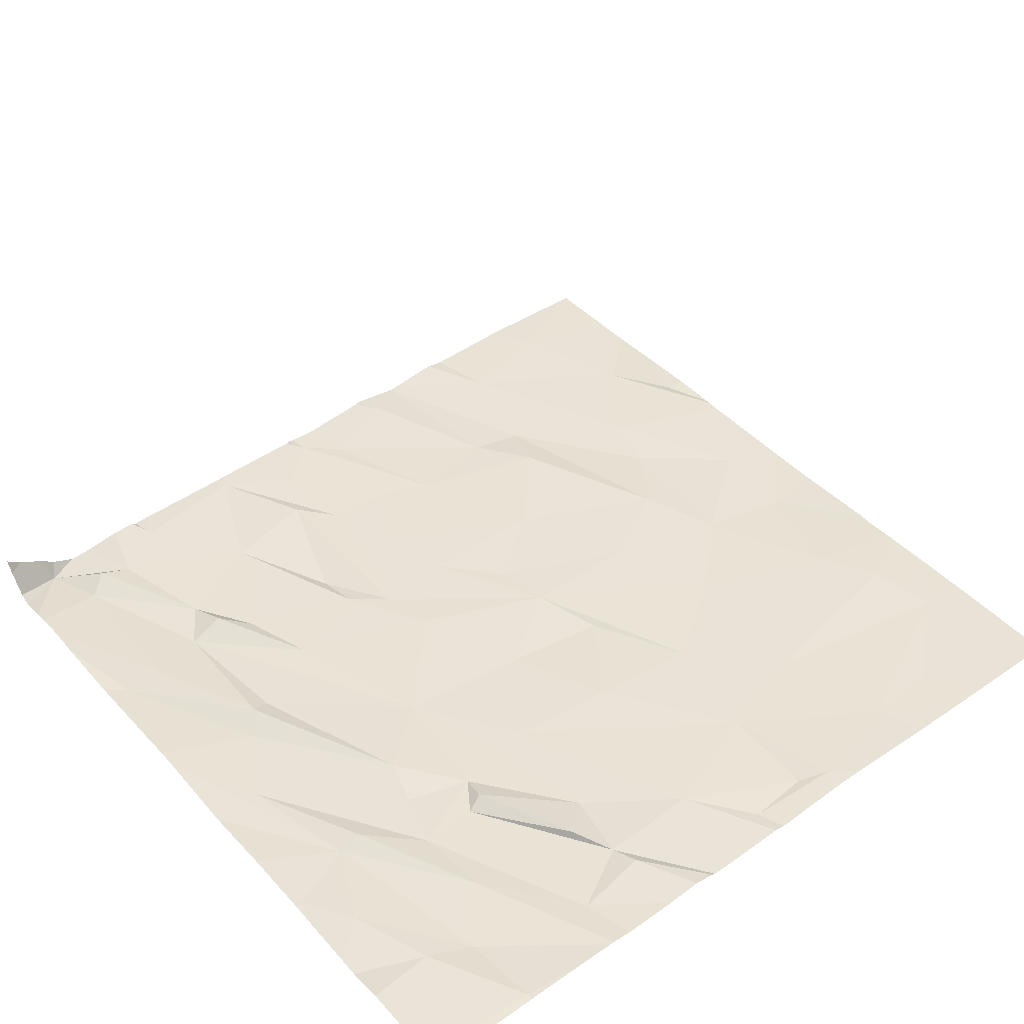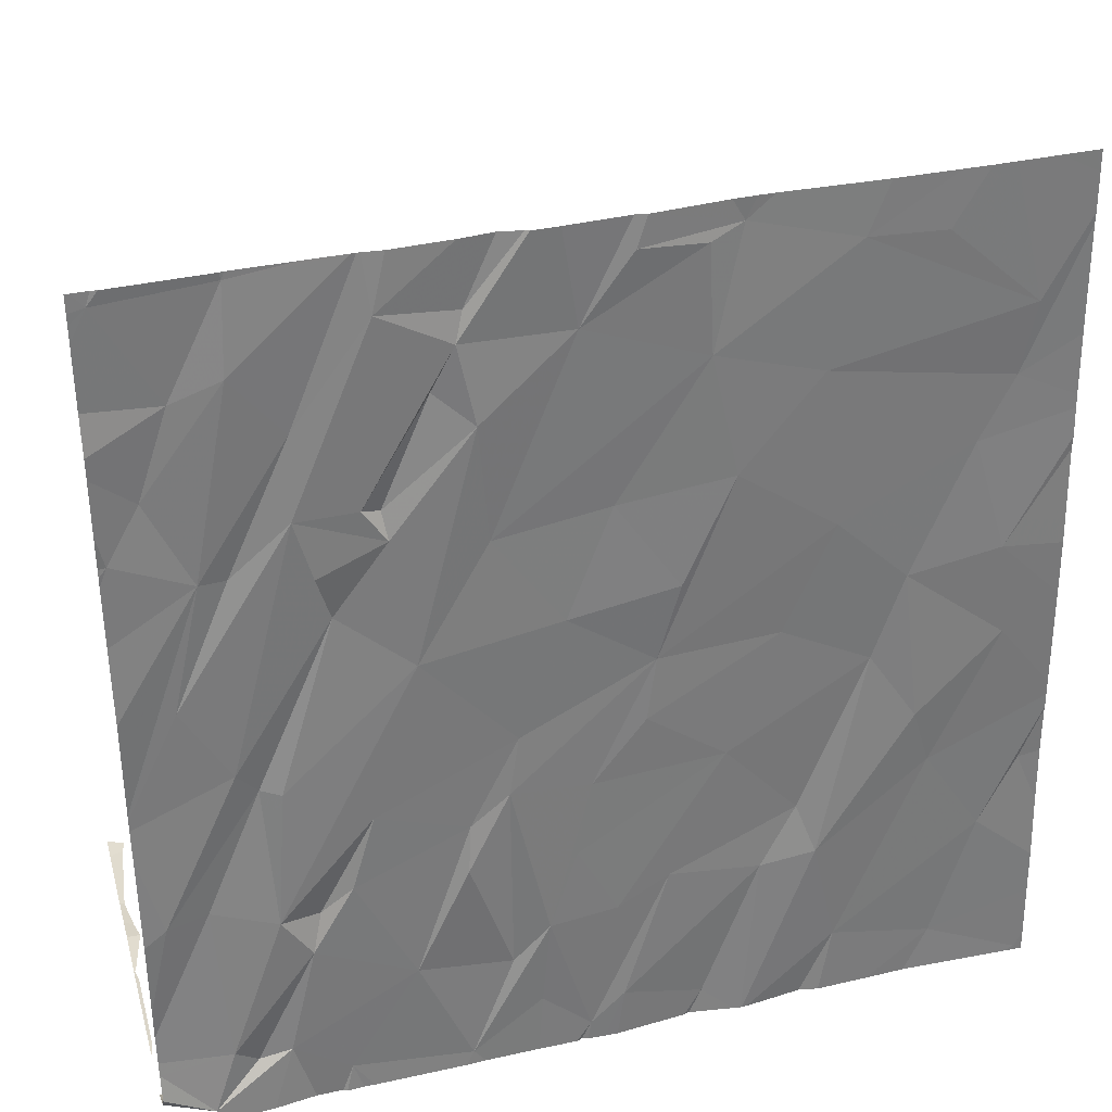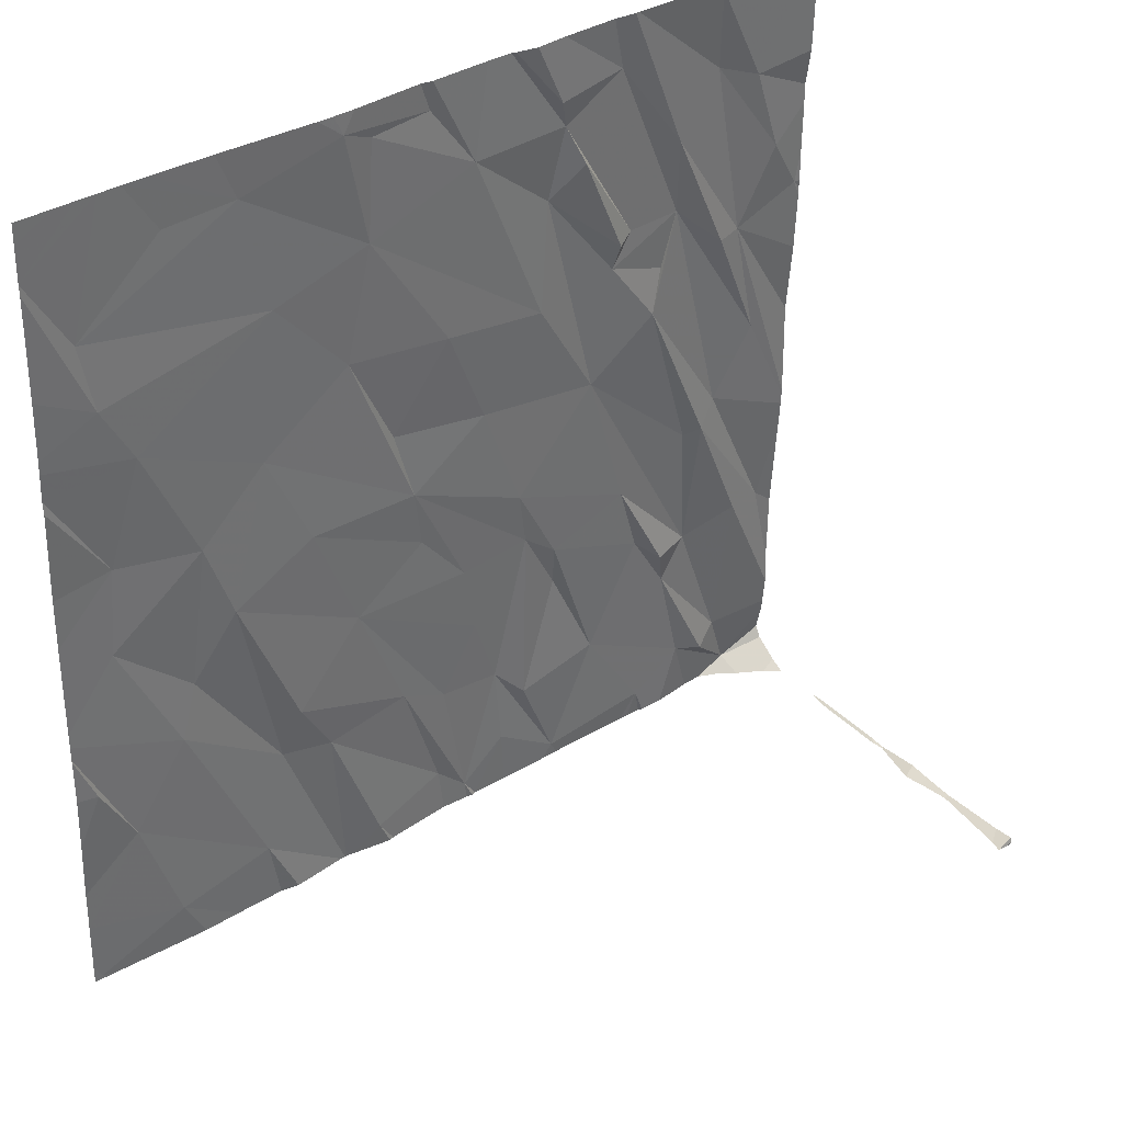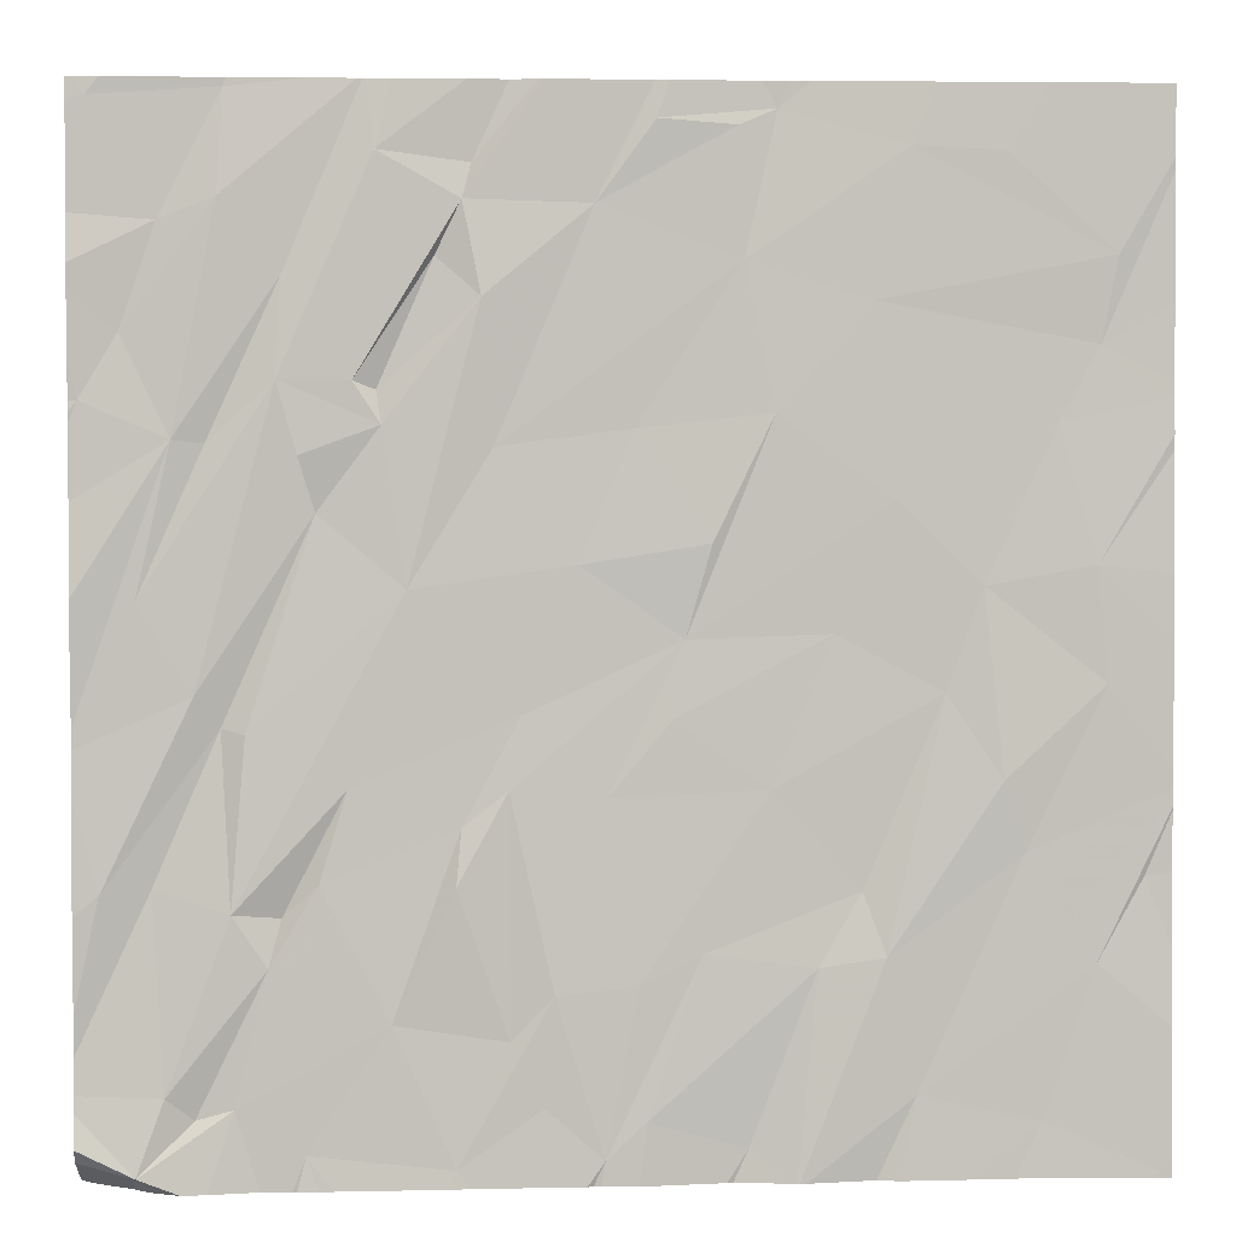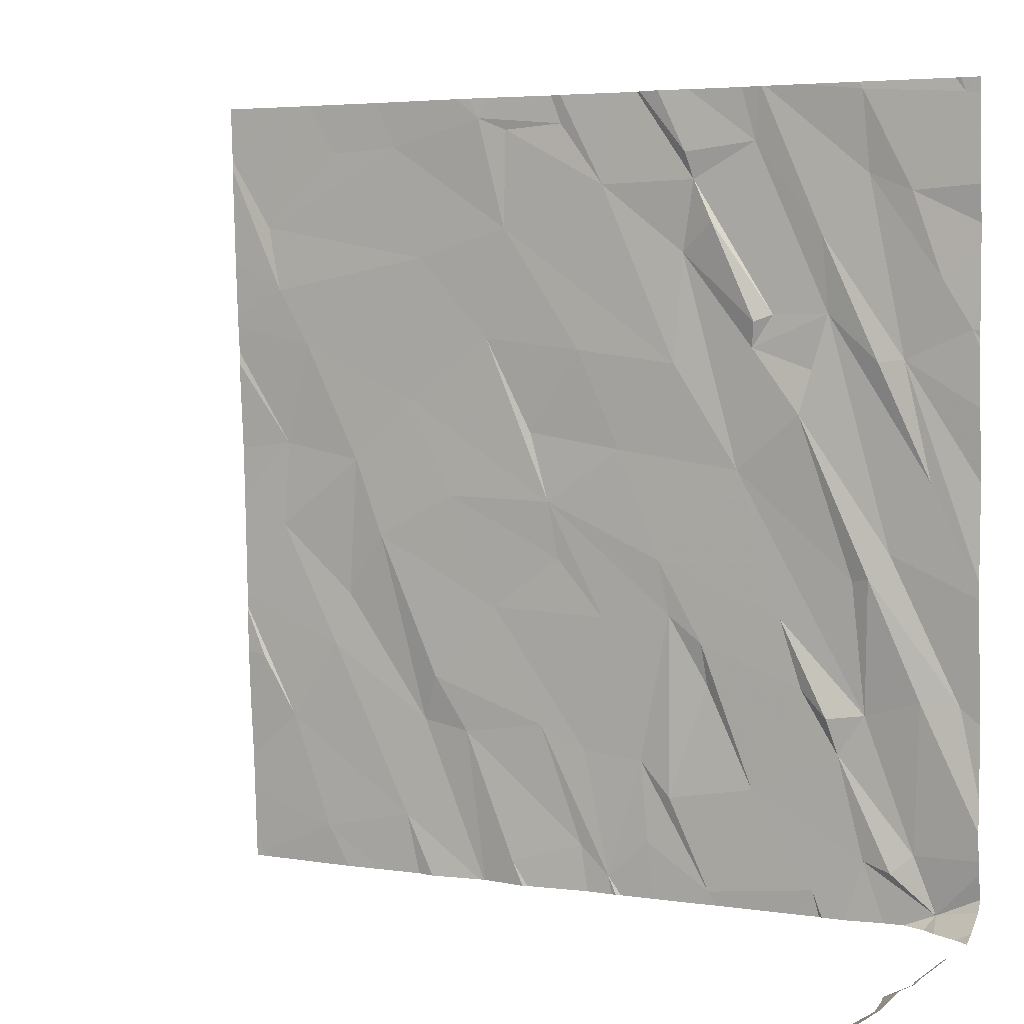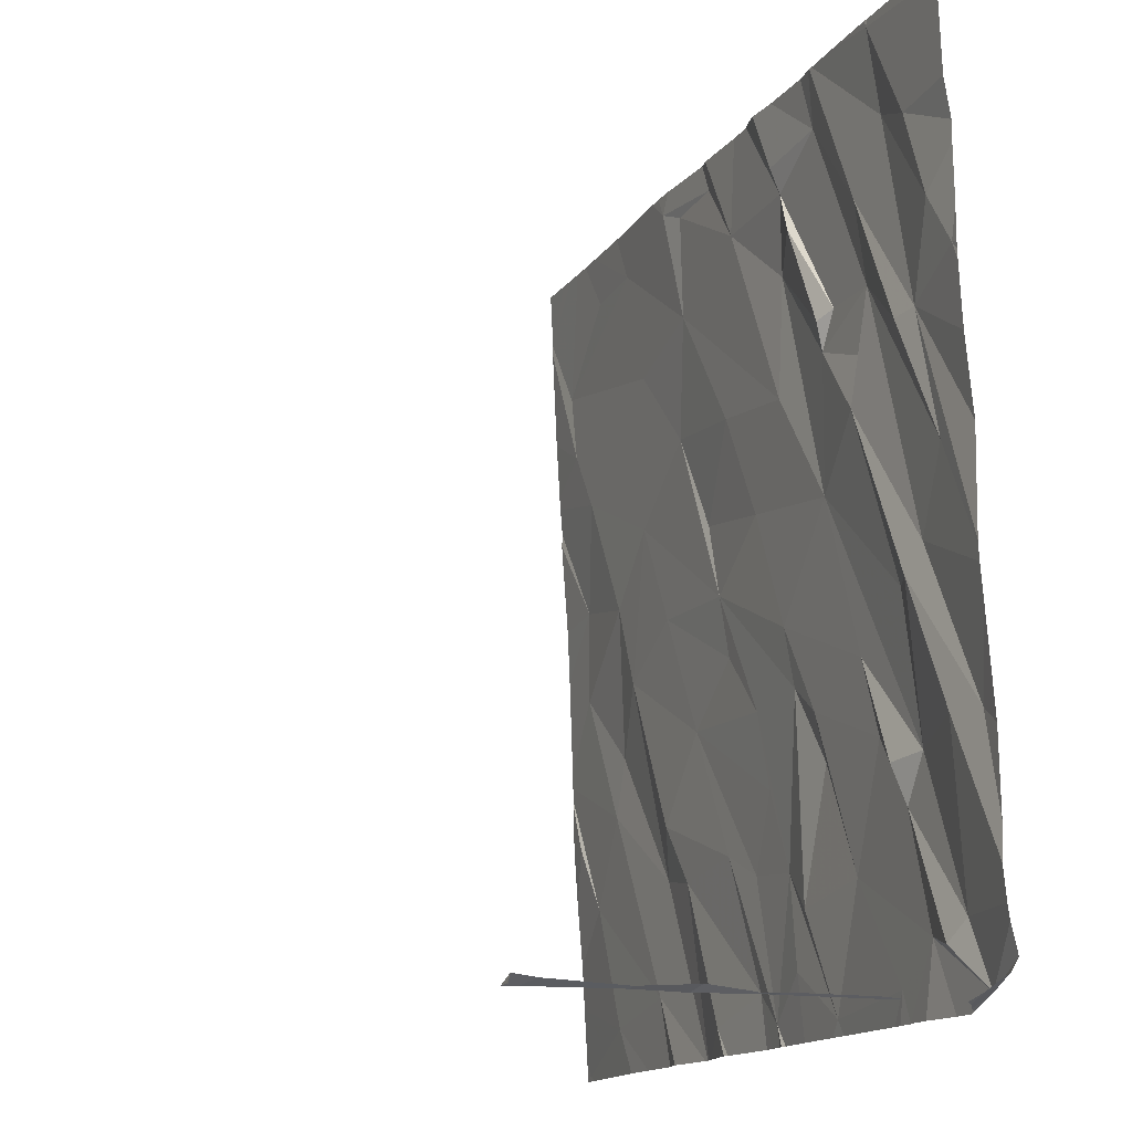
<metadata>
{"format":"obj","ext":"obj","renderer":"f3d","projection":"perspective","resolution":1024,"background":"white","views":[{"elev":45.1,"azim":142.0,"up":"+Z"},{"elev":34.9,"azim":164.6,"up":"+Y"},{"elev":35.8,"azim":-37.1,"up":"+Y"},{"elev":4.8,"azim":177.4,"up":"+Y"},{"elev":4.4,"azim":27.0,"up":"+Y"},{"elev":-14.9,"azim":69.1,"up":"+Y"}]}
</metadata>
<code>
v -107.9 271.9 500.7
v -109.2 271.9 500.8
v -108.9 271.9 500.7
v -110.6 268.1 500.6
v -110.2 268.3 500.6
v -109.3 271.9 500.8
v -107 271.9 500.7
v -109.4 271.9 500.8
v -109.2 268.2 500.6
v -108.2 271.9 500.7
v -108.6 271.9 500.7
v -107.7 271.9 500.7
v -108.9 271.9 500.7
v -108 271.9 500.7
v -108.4 271.9 500.7
v -108.2 268.1 500.6
v -108.8 268.3 500.6
v -108.7 268.2 500.6
v -107.4 271.9 500.7
v -107.7 268.2 500.5
v -107.4 271.9 500.7
v -108.5 271.9 500.7
v -109.4 268.1 500.6
v -106.9 268.2 500.6
v -109.8 268.4 500.6
v -108.5 268.3 500.6
v -110.4 271.9 500.8
v -107.9 271.9 500.7
v -110.7 271.9 500.8
v -107.1 268.1 500.5
v -110.7 271.9 500.8
v -107.4 268.4 500.5
v -110.3 271.9 500.8
v -109.9 271.9 500.8
v -110.2 271.9 500.8
v -110 268.1 500.6
v -109.7 268.1 500.6
v -108.6 268.1 500.6
v -110.1 271.9 500.8
v -106.9 268.1 501.7
v -108.1 268.1 500.5
v -107.1 268.1 500.6
v -108.2 268.1 500.5
v -109.6 268.1 500.6
v -110.2 269.2 500.6
v -109.4 268.8 500.6
v -109.7 268.9 500.6
v -108.4 268.6 500.6
v -109 268.9 500.6
v -108.5 268.7 500.6
v -108.8 268.8 500.6
v -108 268.6 500.6
v -107.3 268.3 500.6
v -107.2 268.4 500.5
v -107.5 268.8 500.6
v -108.5 268.1 500.6
v -107.7 268.1 500.5
v -107.7 268.1 500.5
v -107.1 269.1 500.6
v -107.4 269 500.6
v -106.9 268.1 500.7
v -110.4 268.8 500.6
v -107 269.1 500.6
v -108.7 268.1 500.6
v -110.1 269.5 500.6
v -110.6 269.1 500.7
v -109.3 269.4 500.6
v -109.6 269.1 500.6
v -108.2 269.1 500.6
v -108.4 269.4 500.6
v -108.6 269.1 500.6
v -107.6 269 500.6
v -107.7 269.1 500.6
v -109.9 269.8 500.7
v -106.9 268.1 502.3
v -110.4 269.8 500.7
v -108.7 269.4 500.6
v -108.9 269.7 500.6
v -108.2 269.3 500.6
v -107.4 269.7 500.6
v -107.8 269.5 500.6
v -108.7 268.1 500.6
v -109.5 270 500.7
v -108.4 269.7 500.6
v -109 270 500.7
v -107.3 269.8 500.6
v -106.9 268.1 501
v -106.9 268.1 501.4
v -110.4 270.2 500.7
v -110 270.1 500.7
v -109.7 270.4 500.7
v -108 270.1 500.6
v -108.6 270.2 500.7
v -107.1 270.1 500.6
v -107.5 269.6 500.6
v -107.7 270.4 500.7
v -108.8 268.1 500.6
v -107.2 270.7 500.6
v -109.3 268.1 500.6
v -109.3 270.7 500.7
v -109.1 270.3 500.7
v -107.6 270.9 500.7
v -106.9 268.1 501.9
v -106.9 268.1 501.8
v -110.3 270.7 500.7
v -110.4 271 500.7
v -109.6 271.1 500.7
v -108.8 270.7 500.7
v -107.9 270.7 500.7
v -108.3 271.1 500.7
v -108.3 270.6 500.7
v -107.6 270.6 500.6
v -107.3 270.6 500.7
v -107.8 270.9 500.7
v -107.9 270.8 500.7
v -108.8 268.1 500.6
v -106.9 270.8 500.7
v -109.1 268.1 500.6
v -107 271 500.7
v -109.2 271.3 500.7
v -108.7 271.5 500.7
v -107.6 271.2 500.7
v -109.1 268.1 500.6
v -107 271.9 500.7
v -106.9 268.1 502.3
v -110.5 271.3 500.7
v -109.8 271.7 500.7
v -110.1 271.6 500.7
v -109.2 271.7 500.7
v -108.1 271.3 500.7
v -108.2 271.5 500.7
v -107.4 271.5 500.7
v -107.2 271.4 500.7
v -107.9 271.6 500.7
v -110.6 268.1 500.6
v -110.6 268.1 500.6
v -106.9 271.8 500.7
v -110.6 268.1 500.6
v -108.2 271.6 500.7
v -107.4 271.9 500.7
v -109.3 271.8 500.8
v -108.9 271.8 500.7
v -110.1 268.1 500.6
v -110.7 268.2 500.6
v -107.9 271.9 500.7
v -110.7 268.4 500.6
v -110.7 268.6 500.6
v -110.7 268.9 500.6
v -110.7 269.5 500.7
v -110.7 269.4 500.7
v -110.7 269.4 500.7
v -110.7 269.1 500.7
v -110.7 269.4 500.7
v -110.7 269.8 500.7
v -110.7 269.9 500.7
v -110.7 270.2 500.7
v -110.7 270.6 500.7
v -110.7 270.7 500.7
v -110.7 270.8 500.7
v -110.7 270.9 500.7
v -110.7 271.1 500.7
v -110.7 271.6 500.8
v -110.7 271.6 500.8
v -110.7 271.8 500.8
v -106.9 268.1 501.5
v -106.9 268.1 501.7
v -110.5 271.9 500.8
v -106.9 268.1 502.2
v -108.5 271.9 500.7
v -106.9 268.1 501.5
v -106.9 268.3 500.5
v -106.9 268.2 500.5
v -106.9 268.4 500.6
v -106.9 268.5 500.6
v -106.9 268.7 500.6
v -106.9 269 500.6
v -106.9 269.5 500.6
v -106.9 269.6 500.6
v -106.9 269.6 500.6
v -106.9 269.7 500.6
v -106.9 270.1 500.6
v -106.9 270.7 500.6
v -106.9 270.7 500.6
v -106.9 270.8 500.7
v -106.9 270.4 500.6
v -106.9 270.9 500.7
v -106.9 271.2 500.7
v -106.9 271.3 500.7
v -106.9 271.4 500.7
v -106.9 271.8 500.7
v -106.9 271.7 500.7
v -106.9 271.8 500.7
v -107.2 268.1 500.5
v -107.6 268.1 500.5
v -107.6 268.1 500.5
v -107.3 268.1 500.5
v -107.5 268.1 500.5
v -106.9 268.1 502.3
v -106.9 268.1 501.8
v -106.9 268.1 501
v -106.9 268.1 502.3
v -107.1 268.1 500.6
v -106.9 268.1 501.5
v -109.4 268.1 500.6
v -109.4 268.1 500.6
v -106.9 268.1 501.5
v -106.9 268.1 502.3
v -106.9 268.1 501.3
v -106.9 268.1 500.9
v -106.9 268.1 501.9
v -110.7 268.1 500.6
v -110.7 268.1 500.6
v -106.9 268.1 500.7
v -106.9 268.1 501.4
v -106.9 268.1 502
v -106.9 268.1 501.8
v -106.9 268.1 502.3
v -106.9 268.1 500.7
v -106.9 268.1 501.5
v -106.9 271.9 500.7
v -106.9 271.9 500.7
f 143 4 135
f 136 144 211
f 18 17 97
f 17 9 118
f 26 18 38
f 57 16 41
f 193 32 196
f 198 125 75
f 210 104 216
f 61 30 202
f 40 165 206
f 197 32 194
f 207 103 215
f 220 137 192
f 25 5 36
f 144 5 146
f 99 46 204
f 47 25 23
f 46 9 17
f 17 18 49
f 16 50 26
f 18 26 50
f 43 26 56
f 32 20 194
f 53 54 55
f 20 52 16
f 30 53 32
f 54 53 30
f 31 164 29
f 196 32 197
f 195 20 58
f 29 164 167
f 54 30 171
f 194 20 195
f 59 54 173
f 25 47 45
f 59 60 54
f 146 62 147
f 62 5 25
f 49 46 17
f 204 47 205
f 16 52 48
f 49 18 51
f 50 51 18
f 16 48 50
f 20 32 52
f 32 55 52
f 60 55 54
f 55 32 53
f 25 45 62
f 147 66 148
f 49 51 67
f 68 46 49
f 68 47 46
f 52 69 48
f 50 48 70
f 51 50 71
f 60 72 55
f 52 55 73
f 193 30 32
f 68 74 47
f 47 65 45
f 45 76 149
f 27 163 33
f 171 30 172
f 62 45 150
f 151 62 153
f 77 78 67
f 49 67 68
f 52 79 69
f 79 70 69
f 77 71 50
f 51 71 67
f 71 77 67
f 70 77 50
f 69 70 48
f 59 80 60
f 55 72 73
f 73 72 81
f 81 79 73
f 73 79 52
f 72 60 81
f 63 59 174
f 76 45 65
f 67 74 68
f 81 84 79
f 84 70 79
f 77 70 85
f 80 95 60
f 86 80 63
f 59 63 80
f 203 170 219
f 154 89 155
f 74 90 65
f 65 90 76
f 65 47 74
f 89 76 90
f 67 83 74
f 85 83 78
f 78 83 67
f 83 91 74
f 92 84 81
f 85 78 77
f 93 85 84
f 70 84 85
f 94 86 178
f 92 81 60
f 95 80 96
f 92 95 96
f 60 95 92
f 42 30 193
f 86 63 177
f 7 137 220
f 85 91 83
f 85 93 101
f 94 102 86
f 80 86 96
f 98 94 179
f 56 26 38
f 201 168 207
f 90 105 89
f 90 74 91
f 91 105 90
f 158 105 159
f 105 91 107
f 159 106 160
f 85 100 91
f 85 101 100
f 91 100 107
f 108 100 101
f 109 110 92
f 111 108 93
f 93 92 111
f 111 92 110
f 93 84 92
f 93 108 101
f 102 112 96
f 98 113 94
f 96 109 92
f 113 102 94
f 102 114 109
f 96 86 102
f 114 115 109
f 112 102 109
f 96 112 109
f 43 16 26
f 21 140 19
f 117 119 98
f 183 98 185
f 110 121 111
f 108 111 120
f 102 113 122
f 41 16 43
f 33 128 35
f 162 126 163
f 107 127 126
f 106 107 126
f 127 128 126
f 106 105 107
f 120 107 100
f 107 120 127
f 108 120 100
f 120 121 129
f 111 121 120
f 110 109 115
f 131 110 130
f 130 110 115
f 121 110 131
f 131 130 114
f 134 131 114
f 119 133 132
f 102 122 134
f 114 102 134
f 132 122 98
f 115 114 130
f 98 119 132
f 113 98 122
f 133 119 187
f 38 18 82
f 37 25 36
f 119 117 186
f 22 139 169
f 132 133 140
f 28 132 145
f 134 122 28
f 137 133 189
f 141 120 129
f 121 142 129
f 12 140 21
f 35 127 39
f 167 163 27
f 141 129 142
f 127 120 141
f 141 142 3
f 34 141 8
f 121 131 22
f 3 121 13
f 139 134 10
f 139 131 134
f 140 137 124
f 145 140 12
f 140 133 137
f 44 25 37
f 104 166 40
f 144 4 5
f 19 140 124
f 146 5 62
f 124 137 7
f 147 62 66
f 148 66 152
f 23 25 44
f 149 76 154
f 150 45 149
f 24 30 61
f 15 139 10
f 151 66 62
f 152 66 151
f 153 62 150
f 36 5 143
f 198 75 201
f 154 76 89
f 40 166 165
f 155 89 156
f 88 87 200
f 156 89 157
f 170 88 214
f 157 89 158
f 13 121 11
f 158 89 105
f 159 105 106
f 14 134 1
f 160 106 161
f 161 106 162
f 58 20 57
f 162 106 126
f 57 20 16
f 163 126 33
f 10 134 14
f 64 18 97
f 172 30 24
f 173 54 171
f 174 59 173
f 11 121 22
f 82 18 64
f 175 63 174
f 176 63 175
f 177 63 176
f 97 17 116
f 116 17 118
f 178 86 177
f 179 94 178
f 2 141 3
f 3 142 121
f 180 98 179
f 181 98 180
f 118 9 123
f 182 117 183
f 99 9 46
f 183 117 98
f 184 117 182
f 6 141 2
f 185 98 181
f 123 9 99
f 186 117 184
f 136 4 144
f 187 119 186
f 188 133 187
f 138 4 136
f 189 133 188
f 190 137 191
f 135 4 138
f 8 141 6
f 191 137 189
f 192 137 190
f 34 127 141
f 143 5 4
f 220 192 221
f 199 104 40
f 39 127 34
f 200 87 209
f 201 75 168
f 202 30 42
f 167 164 163
f 203 165 170
f 204 46 47
f 205 47 23
f 1 134 28
f 145 132 140
f 206 165 203
f 207 168 103
f 208 88 200
f 28 122 132
f 169 139 15
f 210 103 104
f 211 144 212
f 22 131 139
f 213 61 202
f 35 128 127
f 214 88 208
f 215 103 210
f 216 104 199
f 217 125 198
f 218 61 213
f 33 126 128
f 219 170 214

</code>
